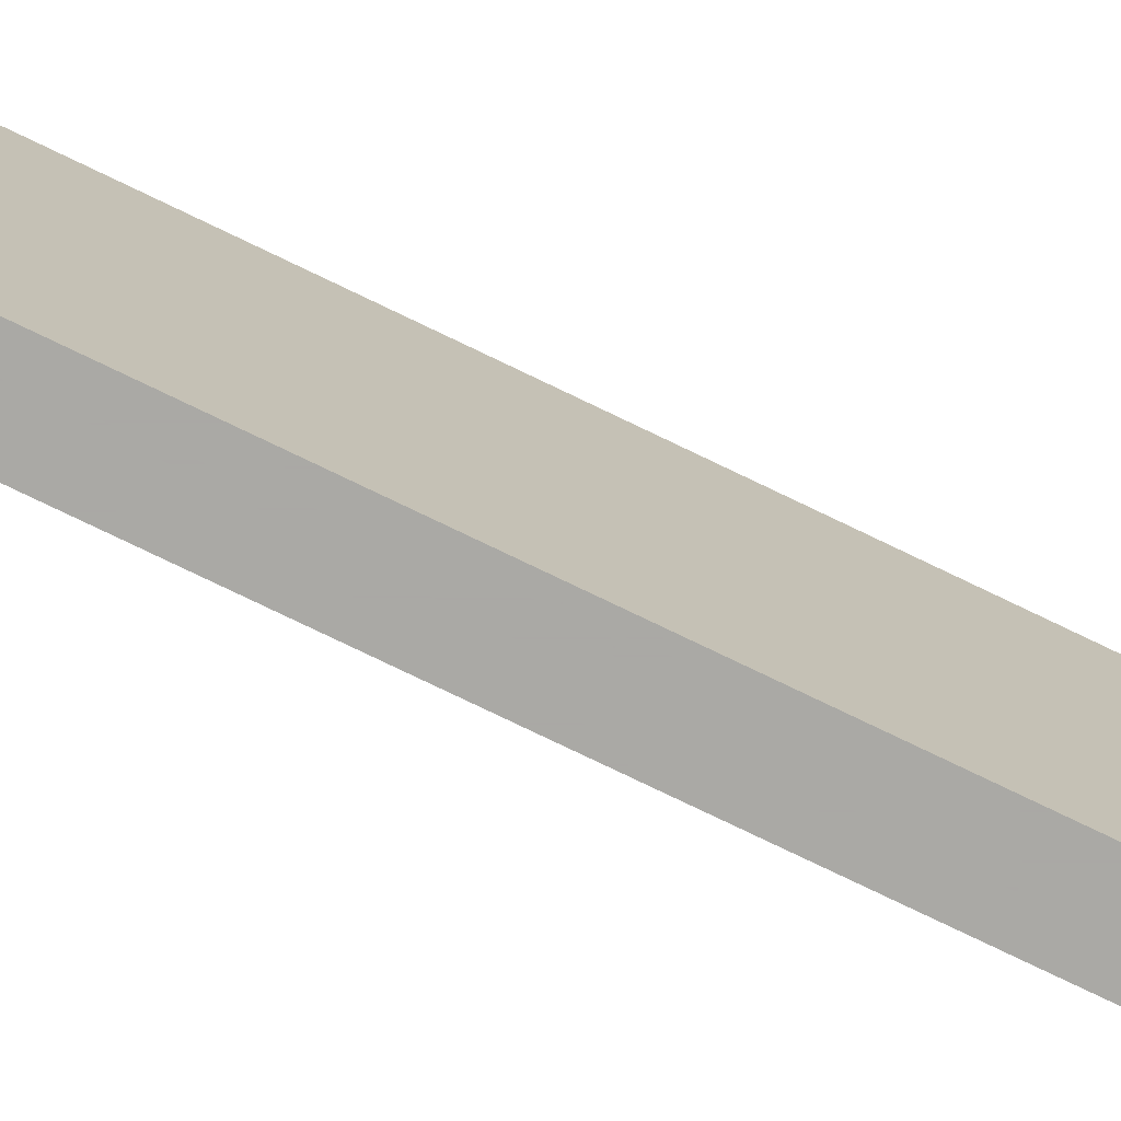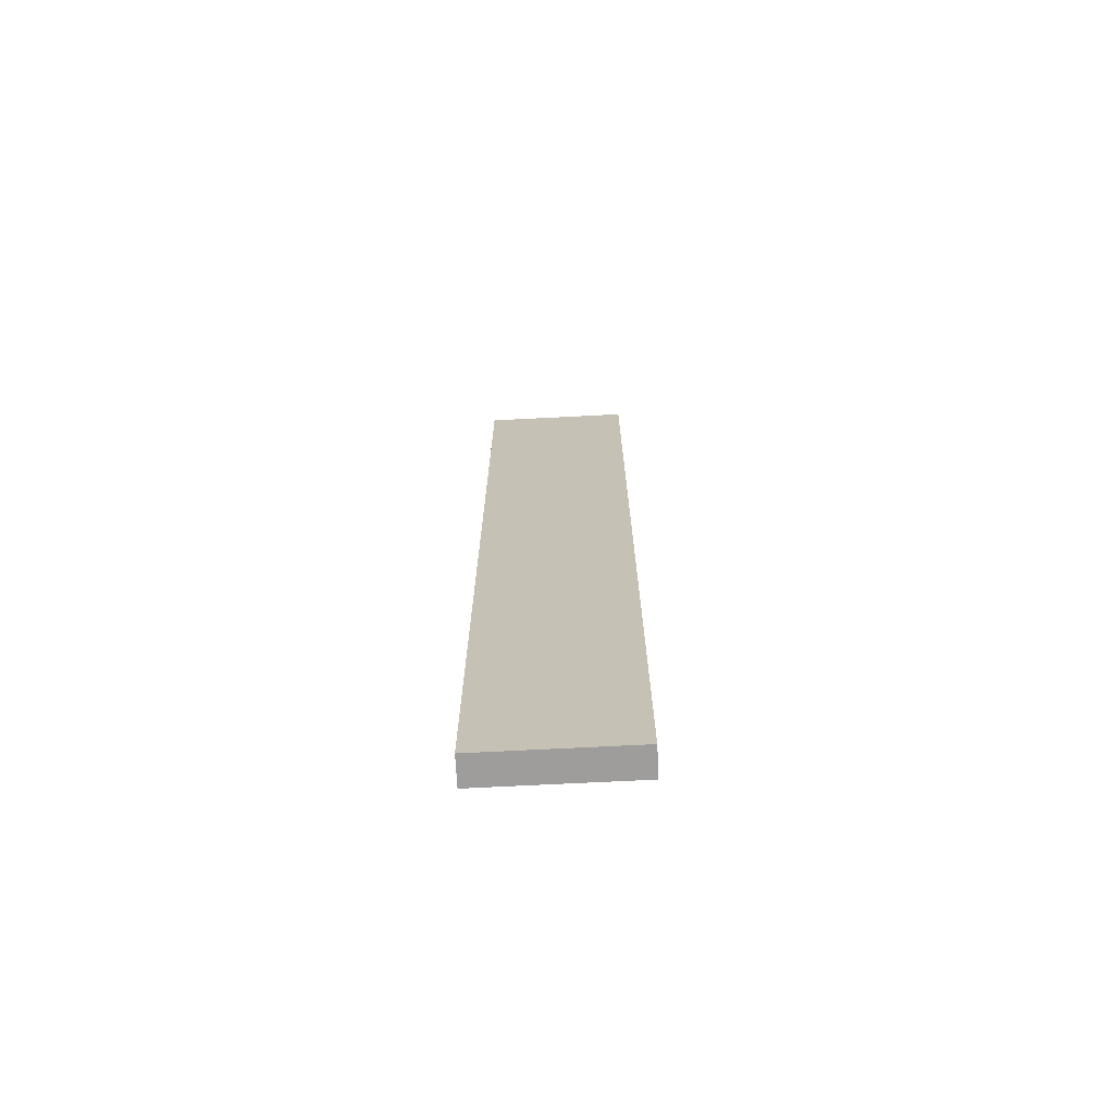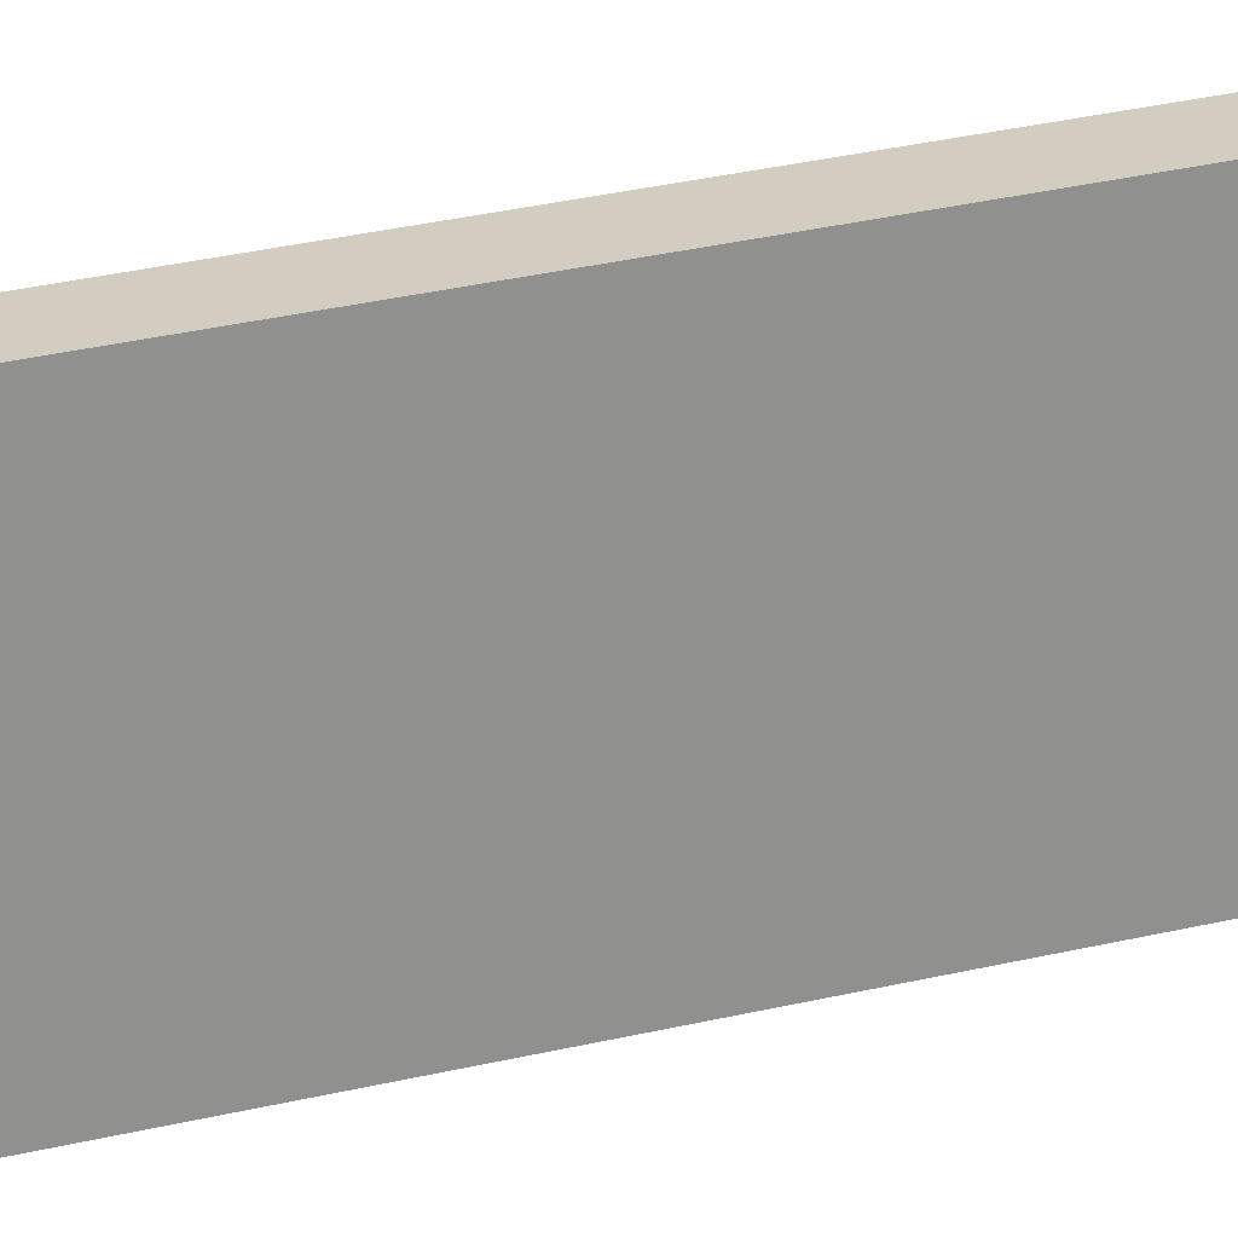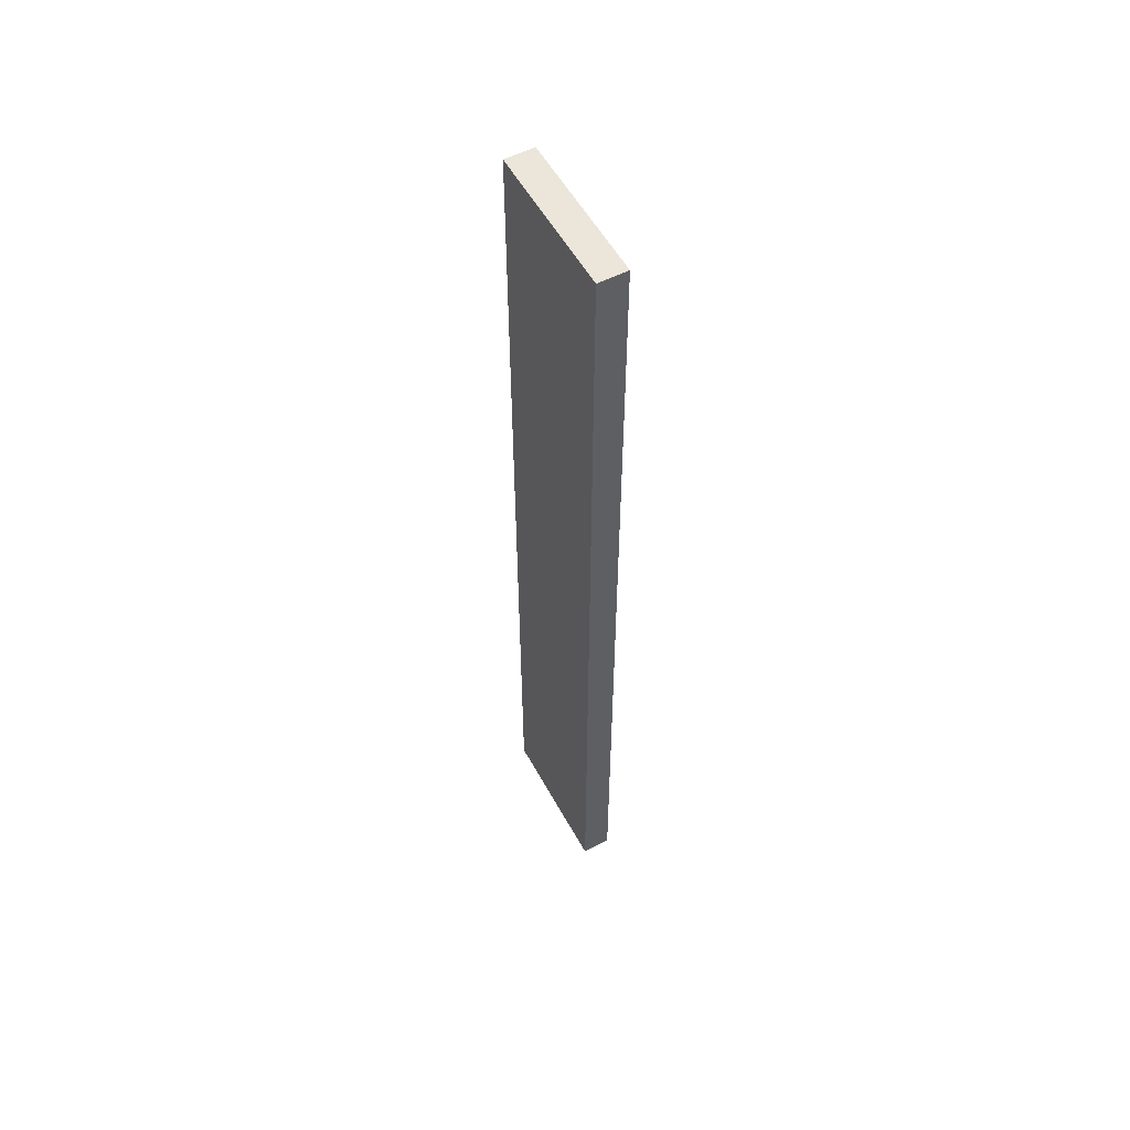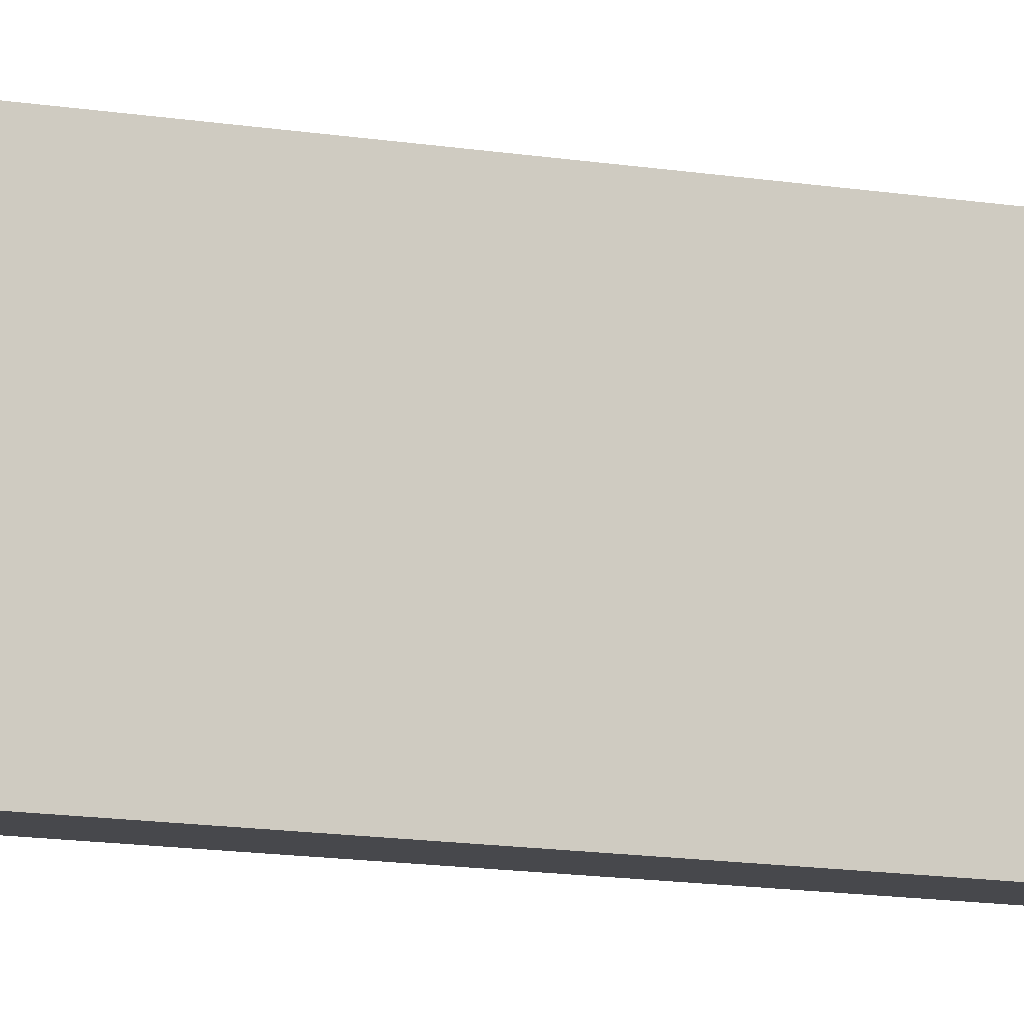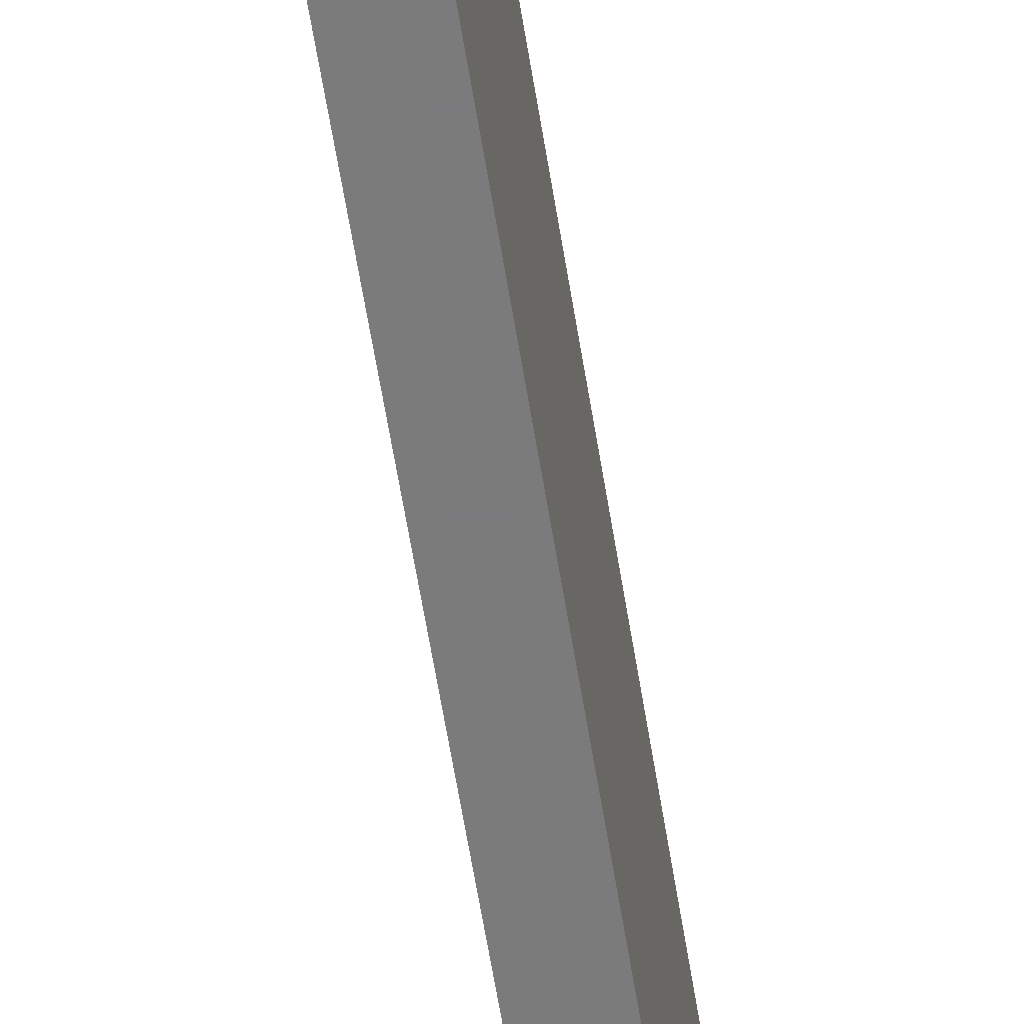
<metadata>
{"format":"obj","ext":"obj","renderer":"f3d","projection":"perspective","resolution":1024,"background":"white","views":[{"elev":-75.3,"azim":-115.9,"up":"+Y"},{"elev":-70.6,"azim":-87.1,"up":"+Z"},{"elev":24.5,"azim":-113.2,"up":"+Y"},{"elev":55.1,"azim":151.6,"up":"+Z"},{"elev":-11.6,"azim":-113.2,"up":"+Y"},{"elev":-58.5,"azim":-171.1,"up":"+Y"}]}
</metadata>
<code>
v -84.66 17.59 -15.66
v -77.87 17.59 -15.66
v -84.66 17.59 203.9
v -77.87 17.59 203.9
v -84.66 -17.59 -15.66
v -77.87 -17.59 -15.66
v -84.66 -17.59 203.9
v -77.87 -17.59 203.9
f 1 3 4
f 4 2 1
f 5 6 8
f 8 7 5
f 1 2 6
f 6 5 1
f 2 4 8
f 8 6 2
f 4 3 7
f 7 8 4
f 3 1 5
f 5 7 3

</code>
